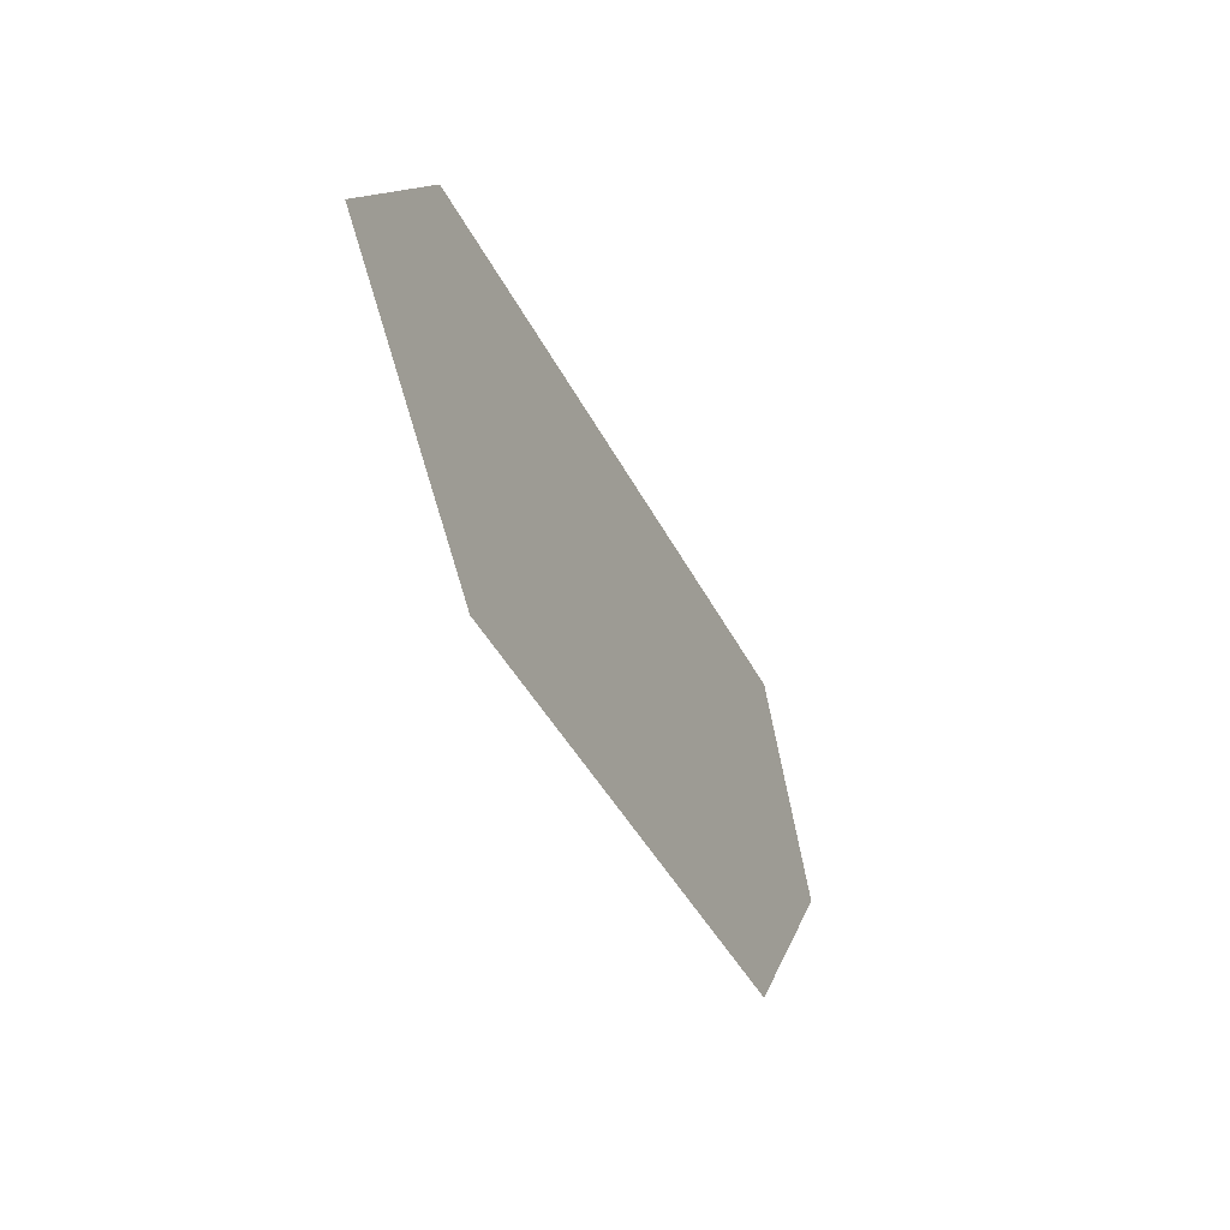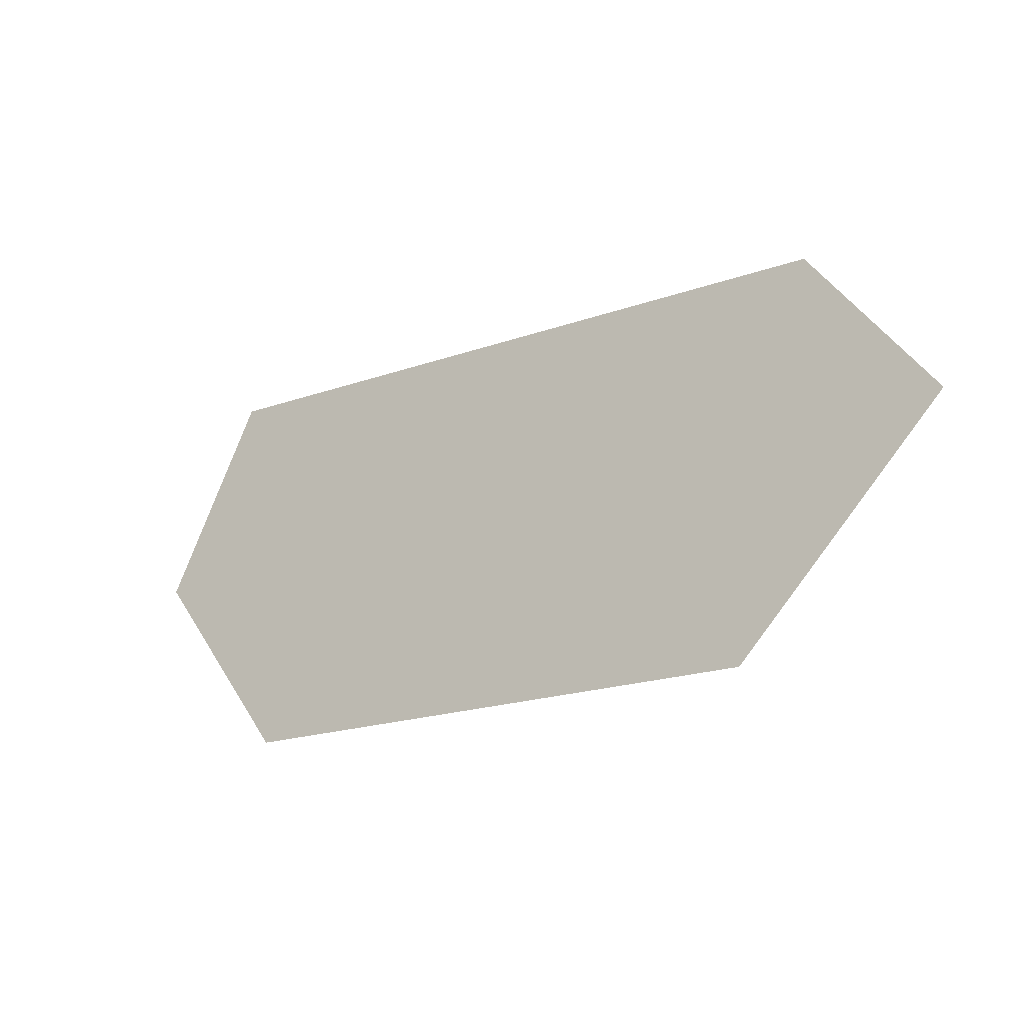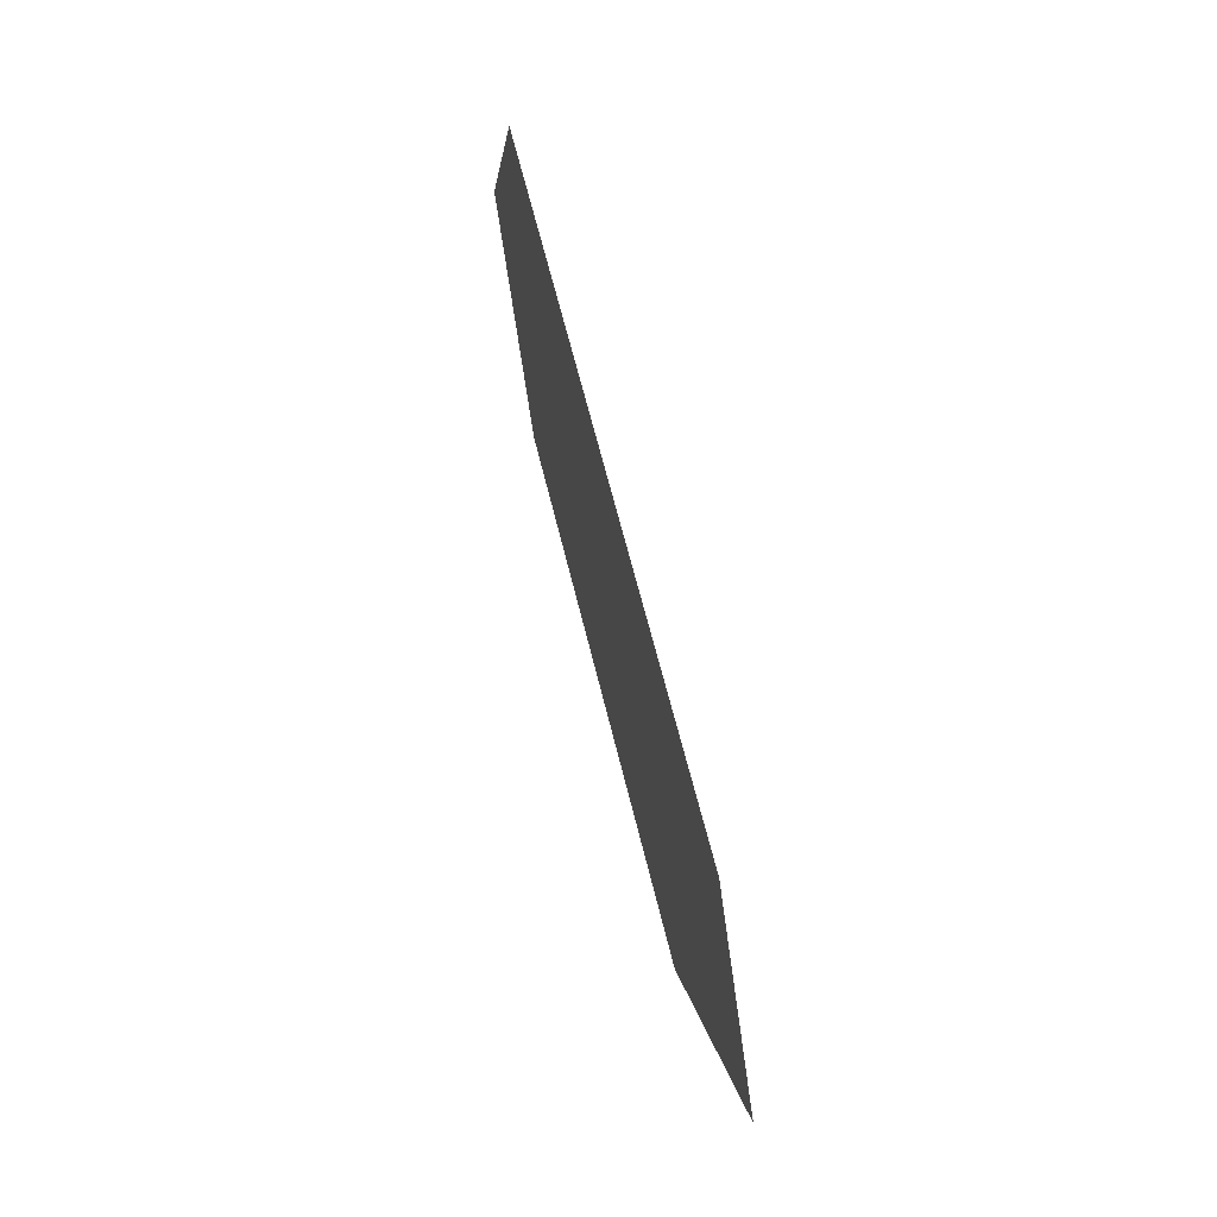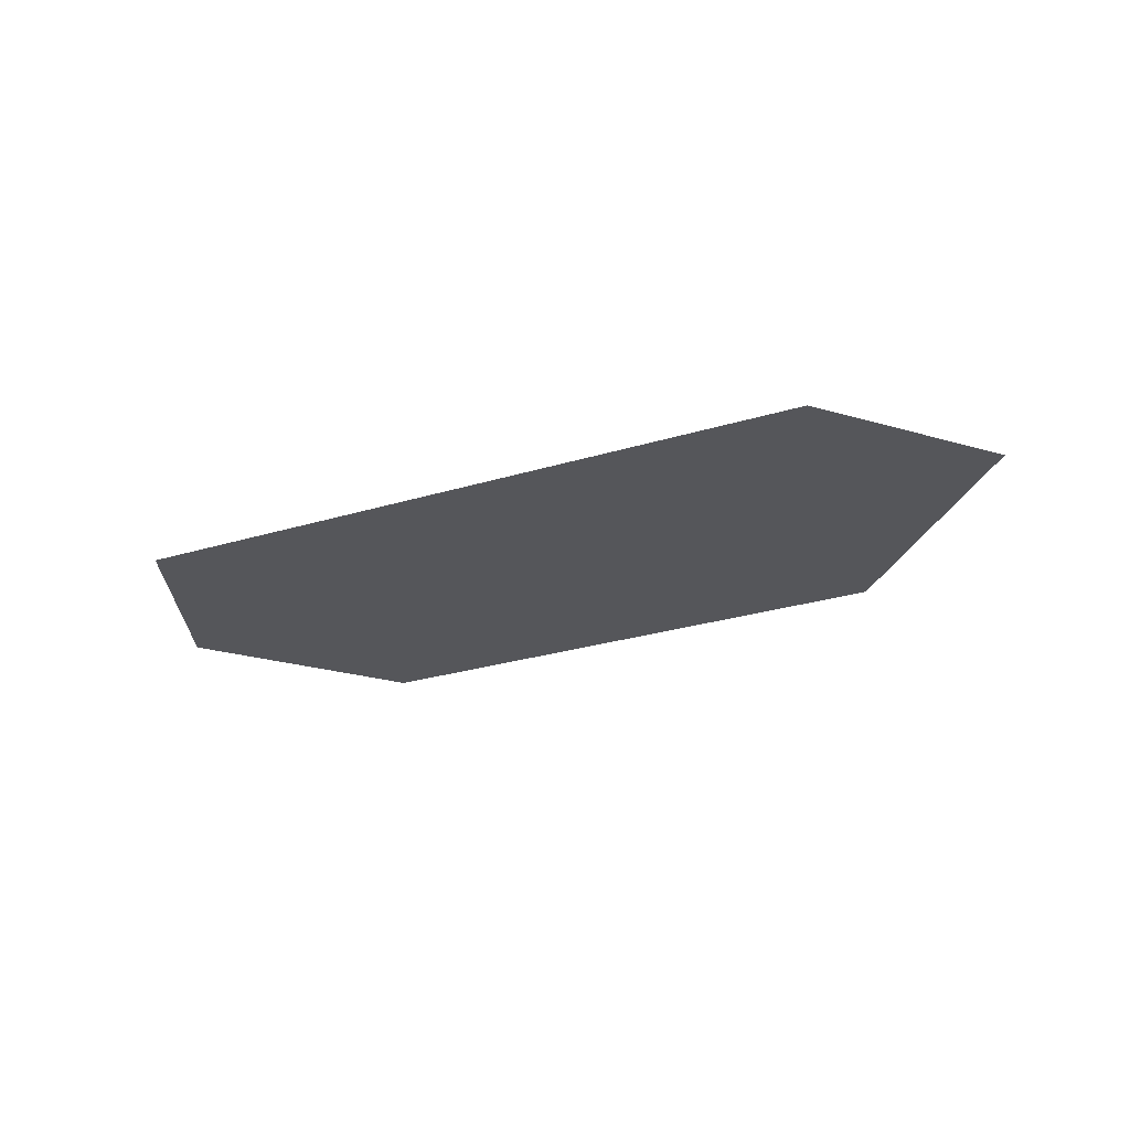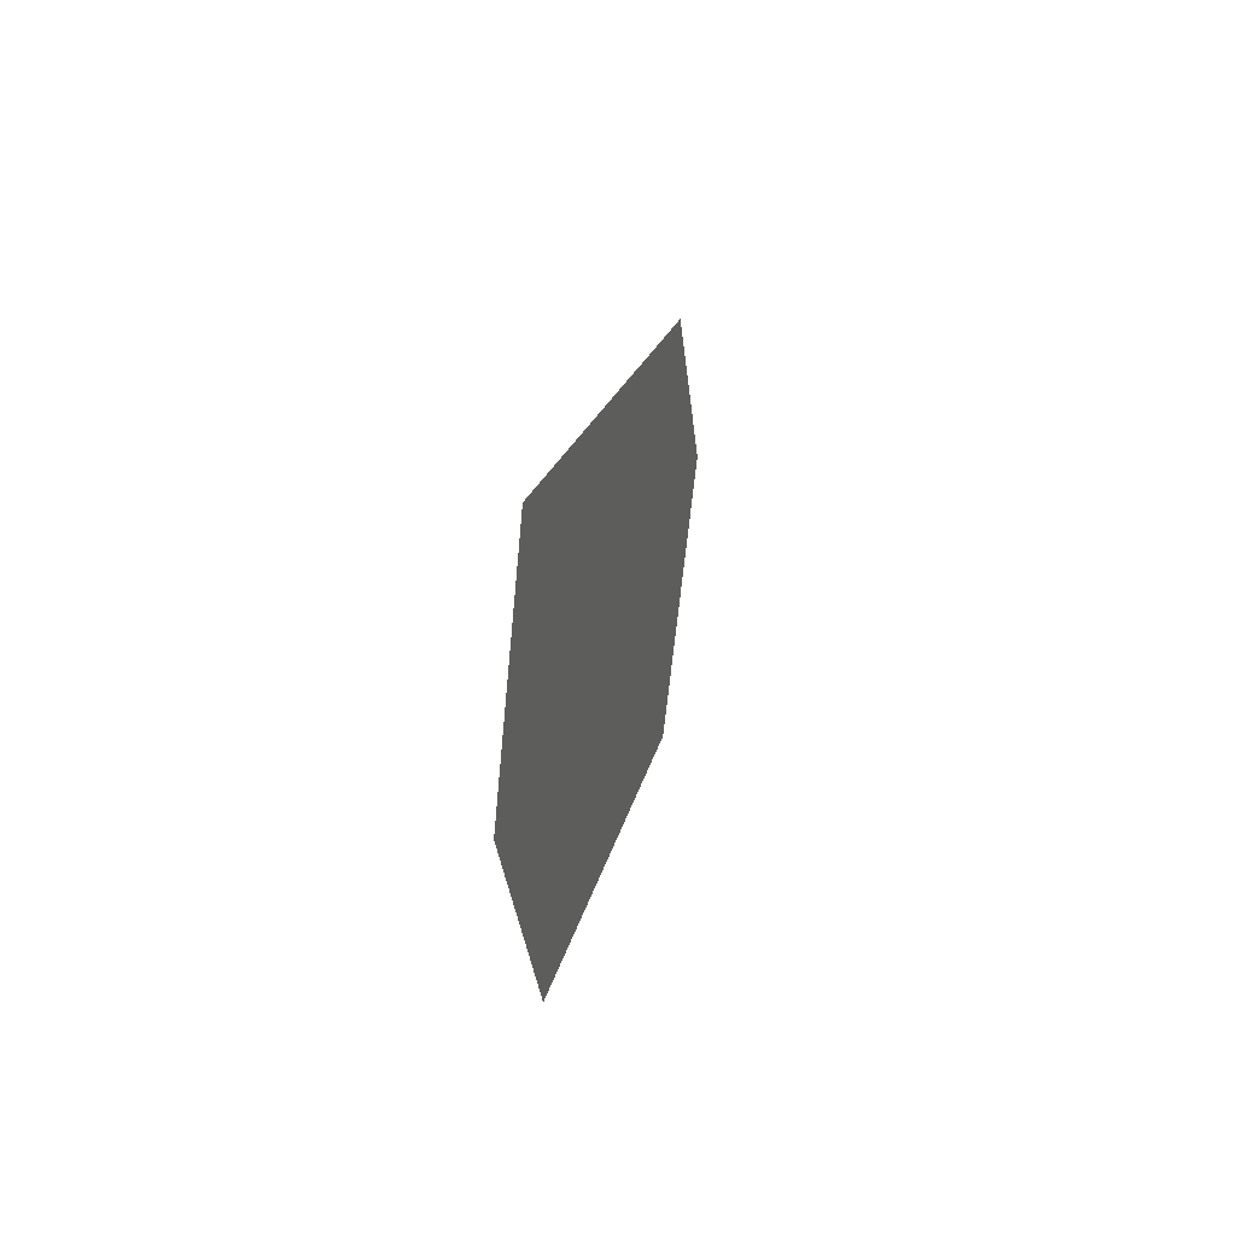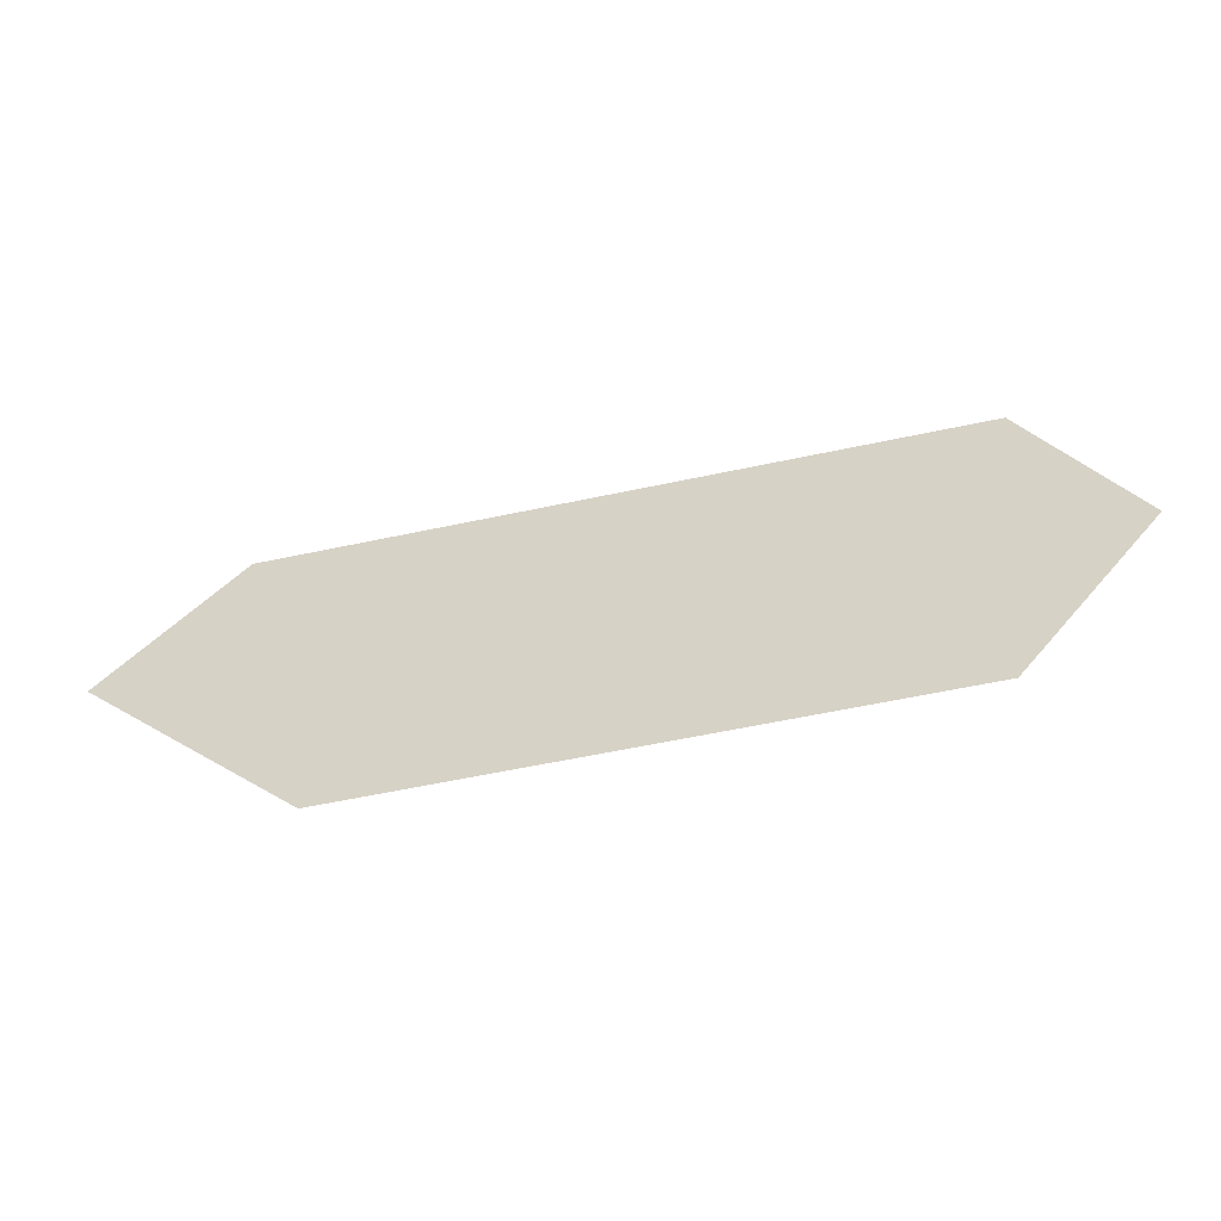
<metadata>
{"format":"obj","ext":"obj","renderer":"f3d","projection":"perspective","resolution":1024,"background":"white","views":[{"elev":-42.3,"azim":-65.7,"up":"+Y"},{"elev":-21.8,"azim":-145.1,"up":"+Y"},{"elev":59.4,"azim":-103.4,"up":"+Y"},{"elev":-25.9,"azim":-151.8,"up":"+Z"},{"elev":19.4,"azim":100.0,"up":"+Y"},{"elev":-56.8,"azim":11.5,"up":"+Y"}]}
</metadata>
<code>
g nose
v -1.095 0.7803 0
v -1.604 0.7826 0
v -1.535 0.8752 0
v -1.151 0.8891 0
v -1.486 0.6623 0
v -1.176 0.6715 0
g nose_0
f 3 2 1
f 4 3 1
f 2 5 1
f 5 6 1

</code>
